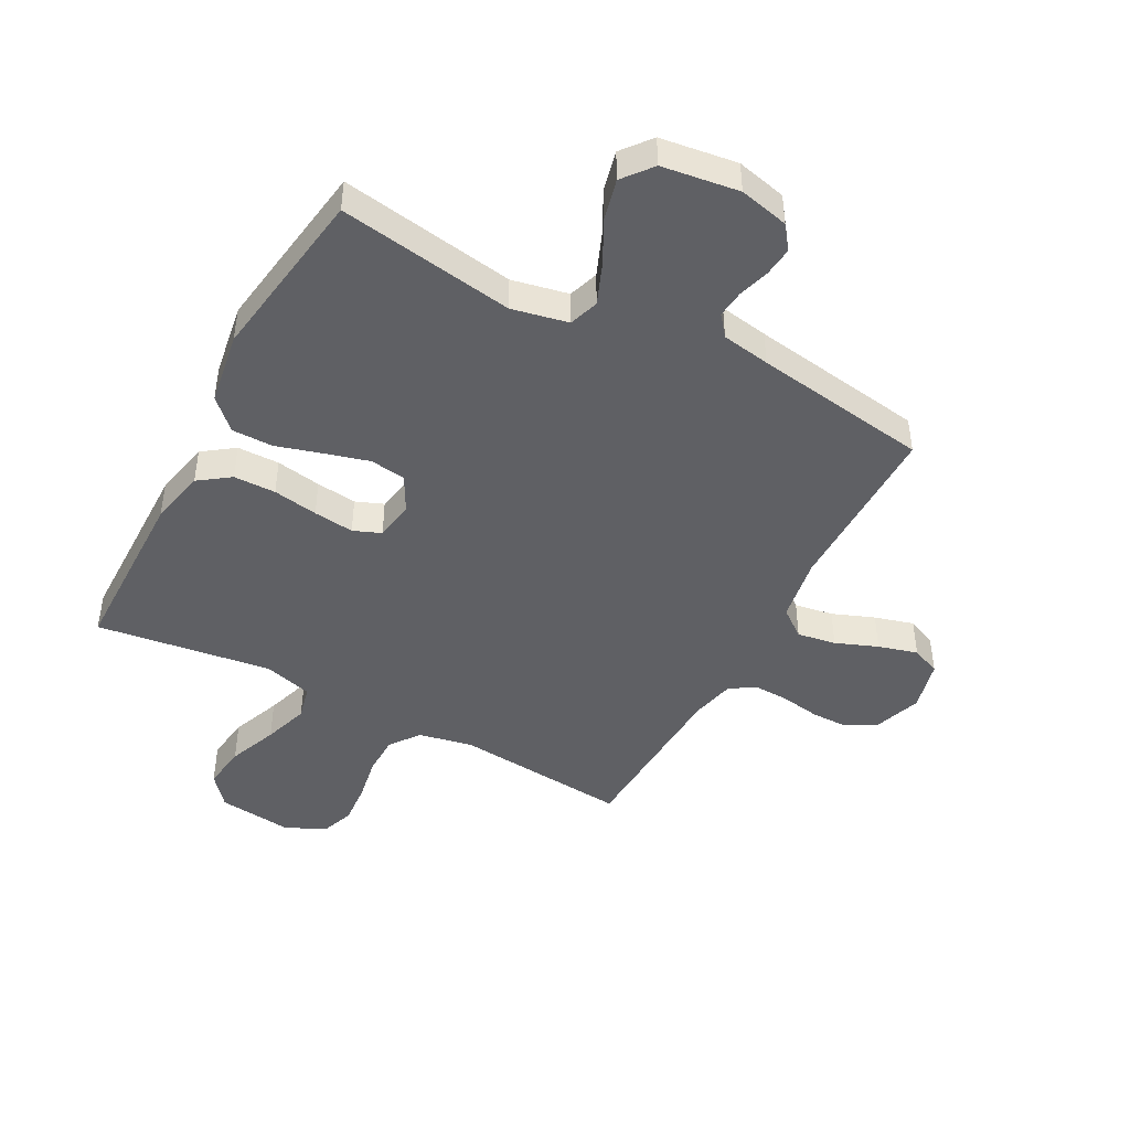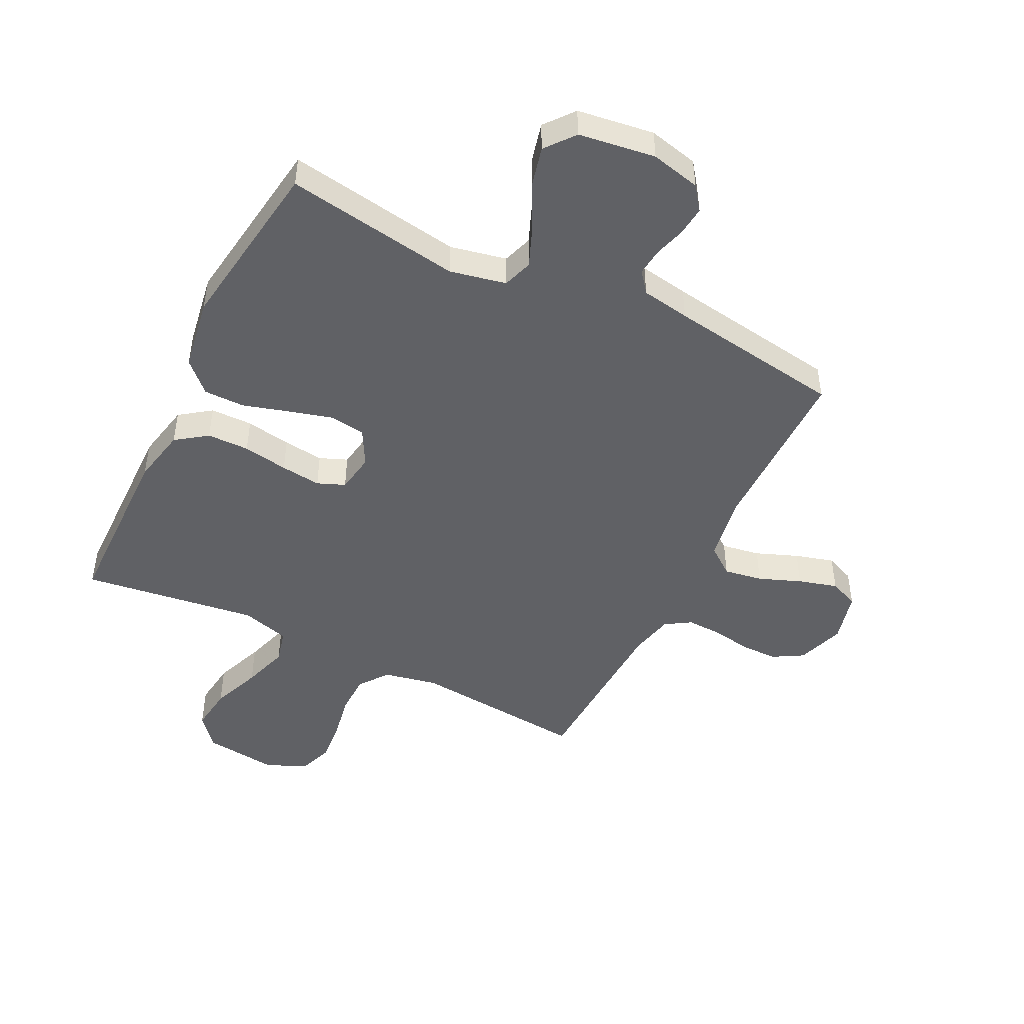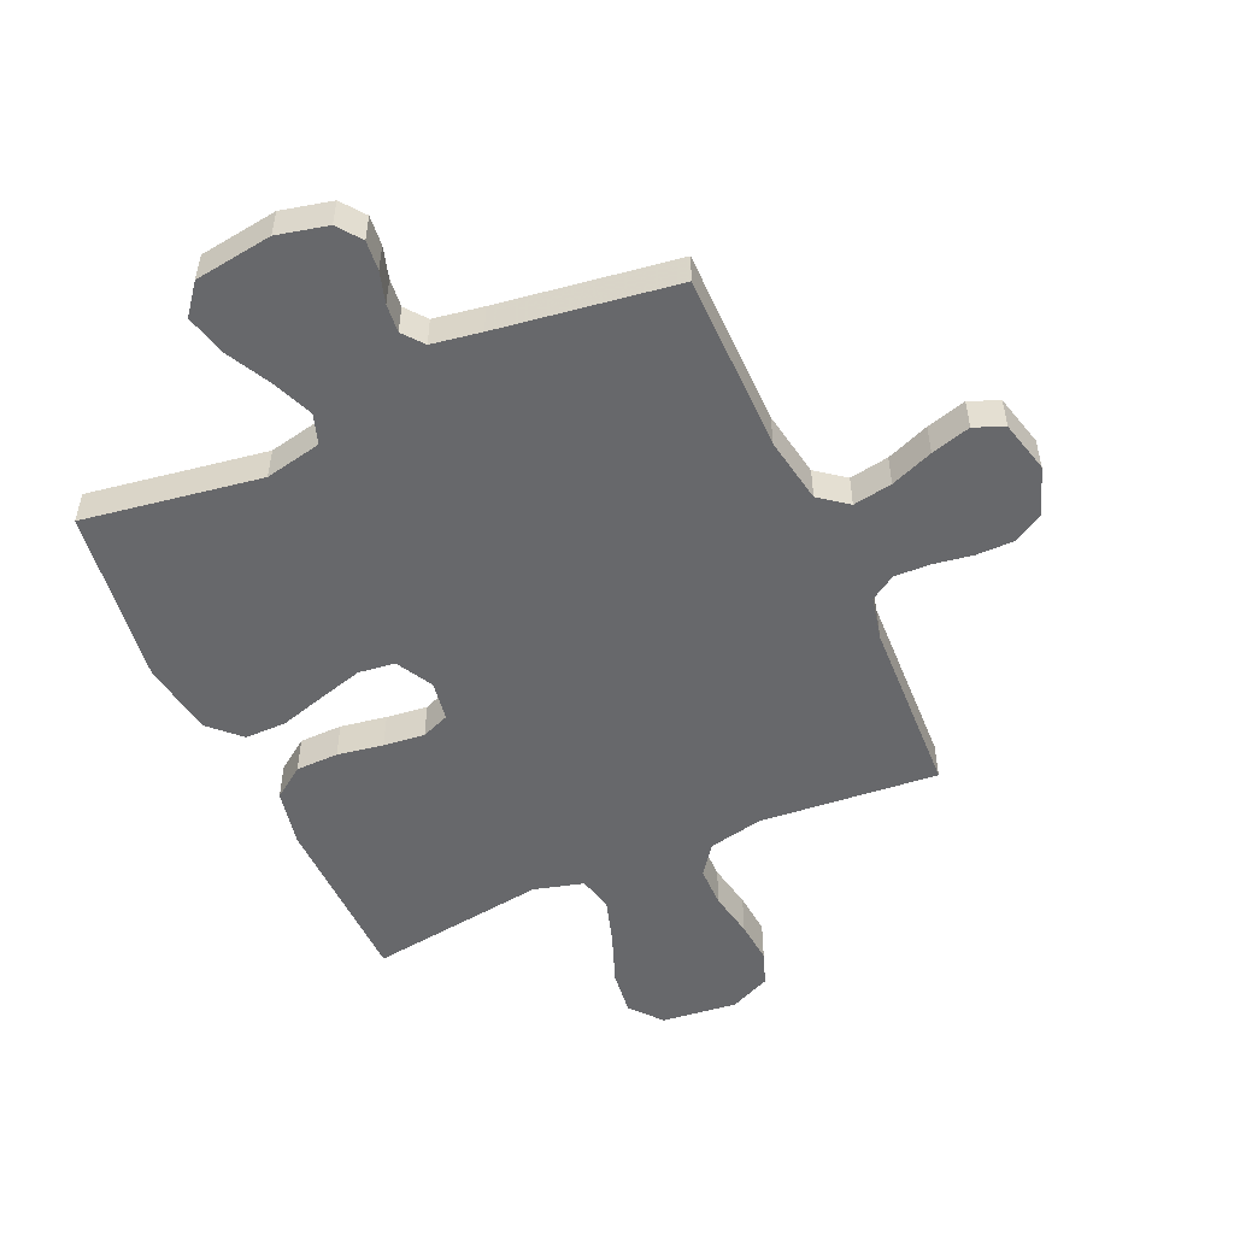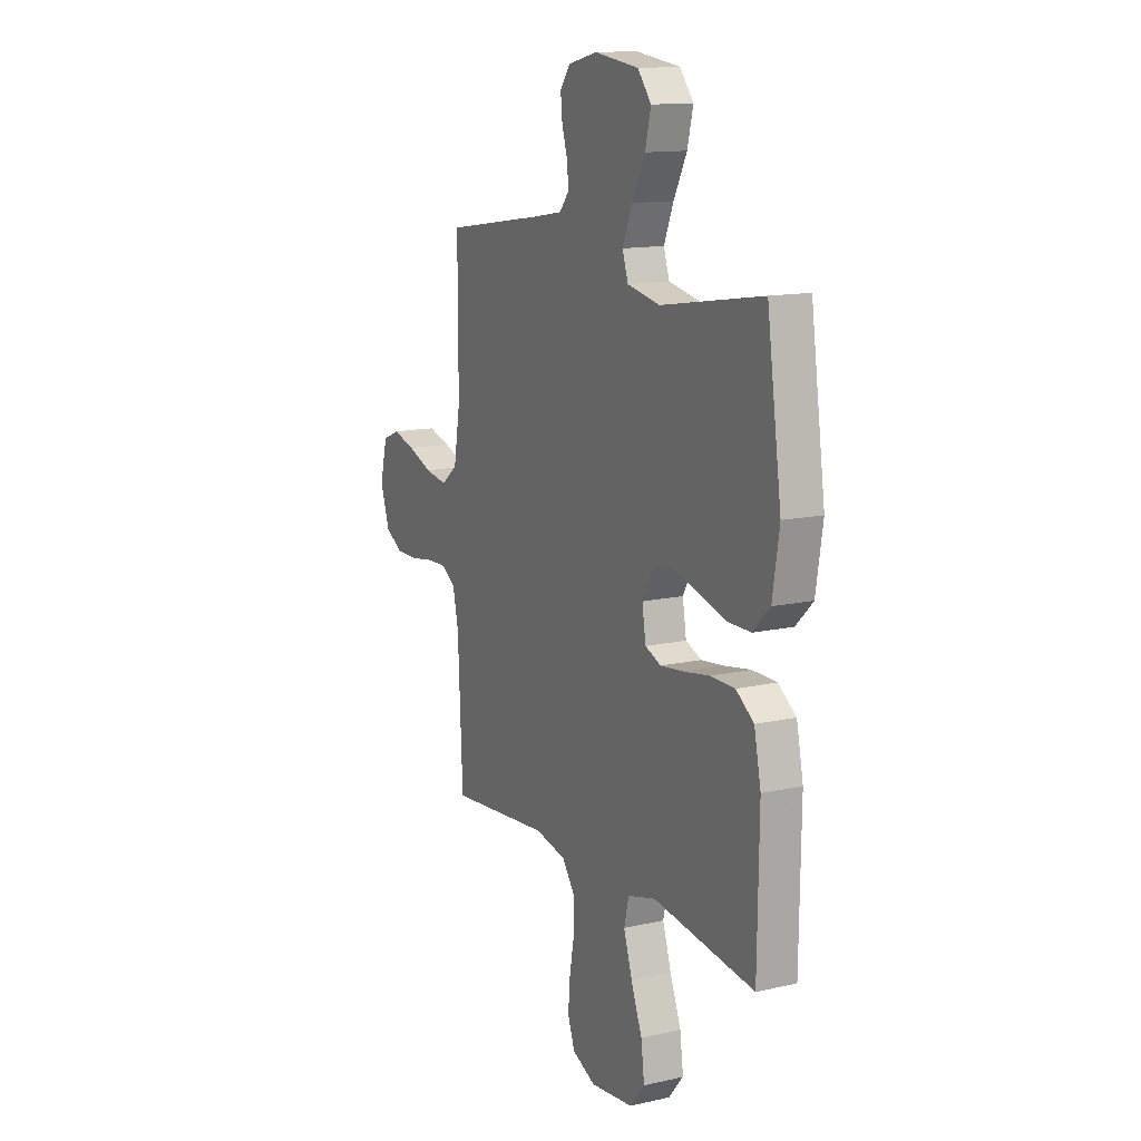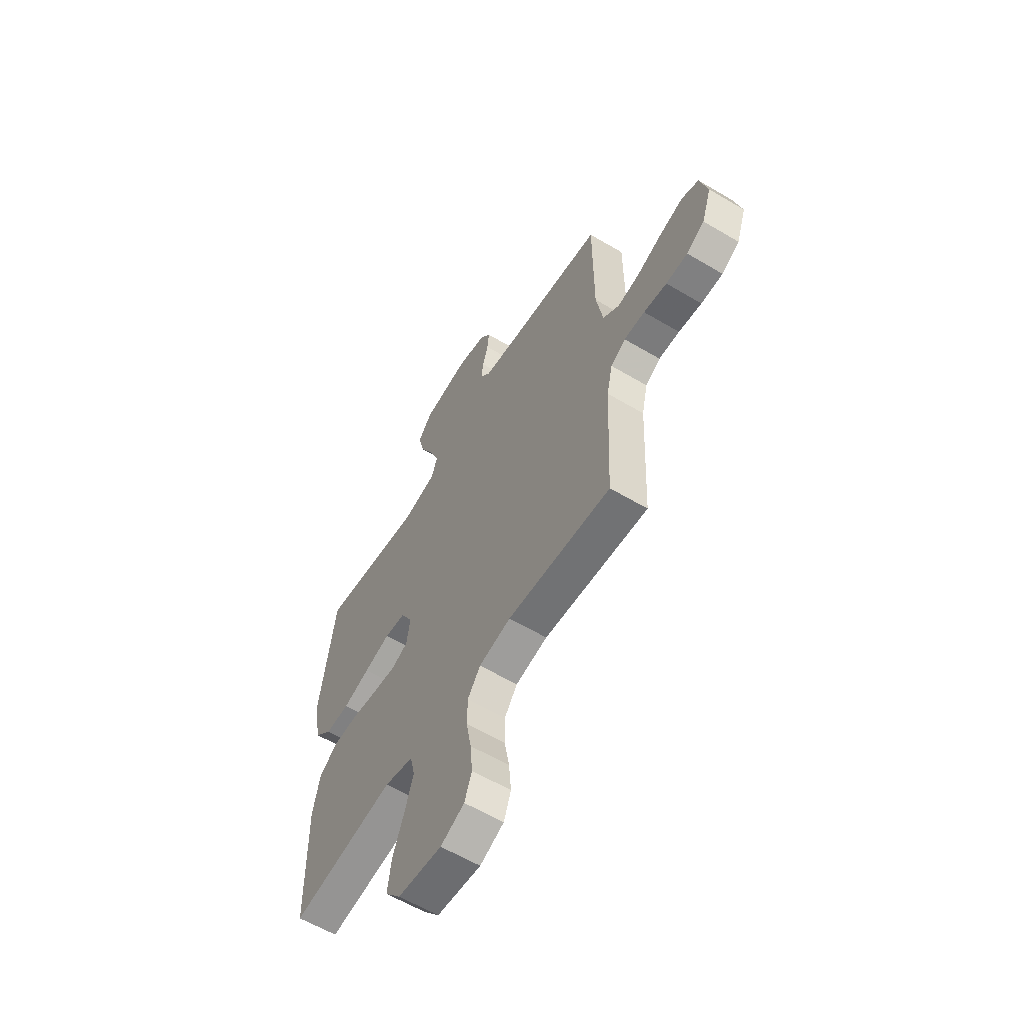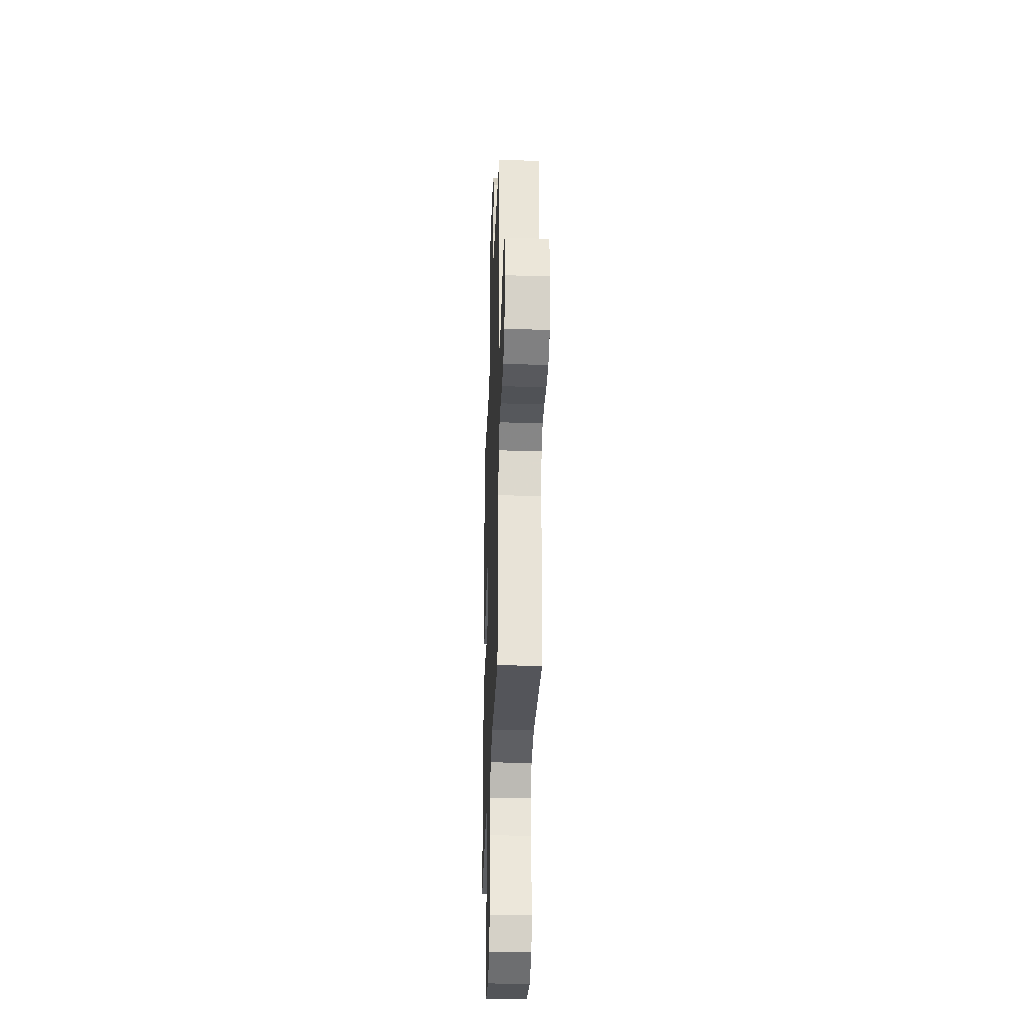
<metadata>
{"format":"obj","ext":"obj","renderer":"f3d","projection":"perspective","resolution":1024,"background":"white","views":[{"elev":-45.1,"azim":-28.2,"up":"+Y"},{"elev":-47.5,"azim":-26.3,"up":"+Y"},{"elev":-52.4,"azim":24.3,"up":"+Y"},{"elev":13.4,"azim":-117.1,"up":"+Z"},{"elev":-60.2,"azim":58.7,"up":"+Z"},{"elev":-30.0,"azim":88.0,"up":"+Z"}]}
</metadata>
<code>
v -0.5 0.07 0.5
v -0.2 0.07 0.452
v -0.104 0.07 0.472
v -0.087 0.07 0.523
v -0.115 0.07 0.592
v -0.154 0.07 0.668
v -0.171 0.07 0.737
v -0.131 0.07 0.787
v 0 0.07 0.805
v 0.085 0.07 0.785
v 0.115 0.07 0.745
v 0.11 0.07 0.695
v 0.094 0.07 0.642
v 0.089 0.07 0.594
v 0.117 0.07 0.559
v 0.2 0.07 0.545
v 0.5 0.07 0.5
v 0.5 0.07 0.2
v 0.519 0.07 0.088
v 0.567 0.07 0.051
v 0.633 0.07 0.062
v 0.705 0.07 0.09
v 0.772 0.07 0.109
v 0.822 0.07 0.088
v 0.844 0.07 0
v 0.816 0.07 -0.081
v 0.764 0.07 -0.111
v 0.701 0.07 -0.111
v 0.634 0.07 -0.1
v 0.574 0.07 -0.098
v 0.531 0.07 -0.125
v 0.514 0.07 -0.2
v 0.5 0.07 -0.5
v 0.2 0.07 -0.473
v 0.108 0.07 -0.492
v 0.071 0.07 -0.542
v 0.07 0.07 -0.61
v 0.084 0.07 -0.687
v 0.09 0.07 -0.759
v 0.069 0.07 -0.816
v 0 0.07 -0.847
v -0.127 0.07 -0.832
v -0.171 0.07 -0.779
v -0.161 0.07 -0.703
v -0.128 0.07 -0.618
v -0.103 0.07 -0.54
v -0.117 0.07 -0.482
v -0.2 0.07 -0.459
v -0.5 0.07 -0.5
v -0.504 0.07 -0.2
v -0.484 0.07 -0.104
v -0.431 0.07 -0.066
v -0.359 0.07 -0.065
v -0.282 0.07 -0.078
v -0.213 0.07 -0.086
v -0.166 0.07 -0.067
v -0.155 0.07 0
v -0.189 0.07 0.062
v -0.25 0.07 0.07
v -0.325 0.07 0.049
v -0.403 0.07 0.026
v -0.473 0.07 0.026
v -0.523 0.07 0.075
v -0.543 0.07 0.2
v -0.5 0 0.5
v -0.2 0 0.452
v -0.104 0 0.472
v -0.087 0 0.523
v -0.115 0 0.592
v -0.154 0 0.668
v -0.171 0 0.737
v -0.131 0 0.787
v 0 0 0.805
v 0.085 0 0.785
v 0.115 0 0.745
v 0.11 0 0.695
v 0.094 0 0.642
v 0.089 0 0.594
v 0.117 0 0.559
v 0.2 0 0.545
v 0.5 0 0.5
v 0.5 0 0.2
v 0.519 0 0.088
v 0.567 0 0.051
v 0.633 0 0.062
v 0.705 0 0.09
v 0.772 0 0.109
v 0.822 0 0.088
v 0.844 0 0
v 0.816 0 -0.081
v 0.764 0 -0.111
v 0.701 0 -0.111
v 0.634 0 -0.1
v 0.574 0 -0.098
v 0.531 0 -0.125
v 0.514 0 -0.2
v 0.5 0 -0.5
v 0.2 0 -0.473
v 0.108 0 -0.492
v 0.071 0 -0.542
v 0.07 0 -0.61
v 0.084 0 -0.687
v 0.09 0 -0.759
v 0.069 0 -0.816
v 0 0 -0.847
v -0.127 0 -0.832
v -0.171 0 -0.779
v -0.161 0 -0.703
v -0.128 0 -0.618
v -0.103 0 -0.54
v -0.117 0 -0.482
v -0.2 0 -0.459
v -0.5 0 -0.5
v -0.504 0 -0.2
v -0.484 0 -0.104
v -0.431 0 -0.066
v -0.359 0 -0.065
v -0.282 0 -0.078
v -0.213 0 -0.086
v -0.166 0 -0.067
v -0.155 0 0
v -0.189 0 0.062
v -0.25 0 0.07
v -0.325 0 0.049
v -0.403 0 0.026
v -0.473 0 0.026
v -0.523 0 0.075
v -0.543 0 0.2
f 63 64 1 2
f 60 61 62 63
f 59 60 63 2
f 58 59 2 3
f 57 58 3 4
f 51 52 53 54
f 51 54 55
f 48 49 50 51
f 47 48 51 55
f 42 43 44 45
f 42 45 46
f 41 42 46
f 40 41 46 47
f 37 38 39 40
f 32 33 34
f 31 32 34 35
f 26 27 28 29
f 26 29 30
f 25 26 30
f 24 25 30
f 21 22 23 24
f 20 21 24 30
f 19 20 30 31
f 16 17 18
f 15 16 18 19
f 10 11 12 13
f 10 13 14
f 9 10 14
f 8 9 14
f 5 6 7 8
f 4 5 8 14
f 57 4 14 15
f 40 47 55 56
f 37 40 56 57
f 36 37 57
f 35 36 57 15
f 15 19 31 35
f 66 65 128 127
f 127 126 125 124
f 66 127 124 123
f 67 66 123 122
f 68 67 122 121
f 118 117 116 115
f 119 118 115
f 115 114 113 112
f 119 115 112 111
f 109 108 107 106
f 110 109 106
f 110 106 105
f 111 110 105 104
f 104 103 102 101
f 98 97 96
f 99 98 96 95
f 93 92 91 90
f 94 93 90
f 94 90 89
f 94 89 88
f 88 87 86 85
f 94 88 85 84
f 95 94 84 83
f 82 81 80
f 83 82 80 79
f 77 76 75 74
f 78 77 74
f 78 74 73
f 78 73 72
f 72 71 70 69
f 78 72 69 68
f 79 78 68 121
f 120 119 111 104
f 121 120 104 101
f 121 101 100
f 79 121 100 99
f 99 95 83 79
f 1 65 66 2
f 2 66 67 3
f 3 67 68 4
f 4 68 69 5
f 5 69 70 6
f 6 70 71 7
f 7 71 72 8
f 8 72 73 9
f 9 73 74 10
f 10 74 75 11
f 11 75 76 12
f 12 76 77 13
f 13 77 78 14
f 14 78 79 15
f 15 79 80 16
f 16 80 81 17
f 17 81 82 18
f 18 82 83 19
f 19 83 84 20
f 20 84 85 21
f 21 85 86 22
f 22 86 87 23
f 23 87 88 24
f 24 88 89 25
f 25 89 90 26
f 26 90 91 27
f 27 91 92 28
f 28 92 93 29
f 29 93 94 30
f 30 94 95 31
f 31 95 96 32
f 32 96 97 33
f 33 97 98 34
f 34 98 99 35
f 35 99 100 36
f 36 100 101 37
f 37 101 102 38
f 38 102 103 39
f 39 103 104 40
f 40 104 105 41
f 41 105 106 42
f 42 106 107 43
f 43 107 108 44
f 44 108 109 45
f 45 109 110 46
f 46 110 111 47
f 47 111 112 48
f 48 112 113 49
f 49 113 114 50
f 50 114 115 51
f 51 115 116 52
f 52 116 117 53
f 53 117 118 54
f 54 118 119 55
f 55 119 120 56
f 56 120 121 57
f 57 121 122 58
f 58 122 123 59
f 59 123 124 60
f 60 124 125 61
f 61 125 126 62
f 62 126 127 63
f 63 127 128 64
f 64 128 65 1

</code>
